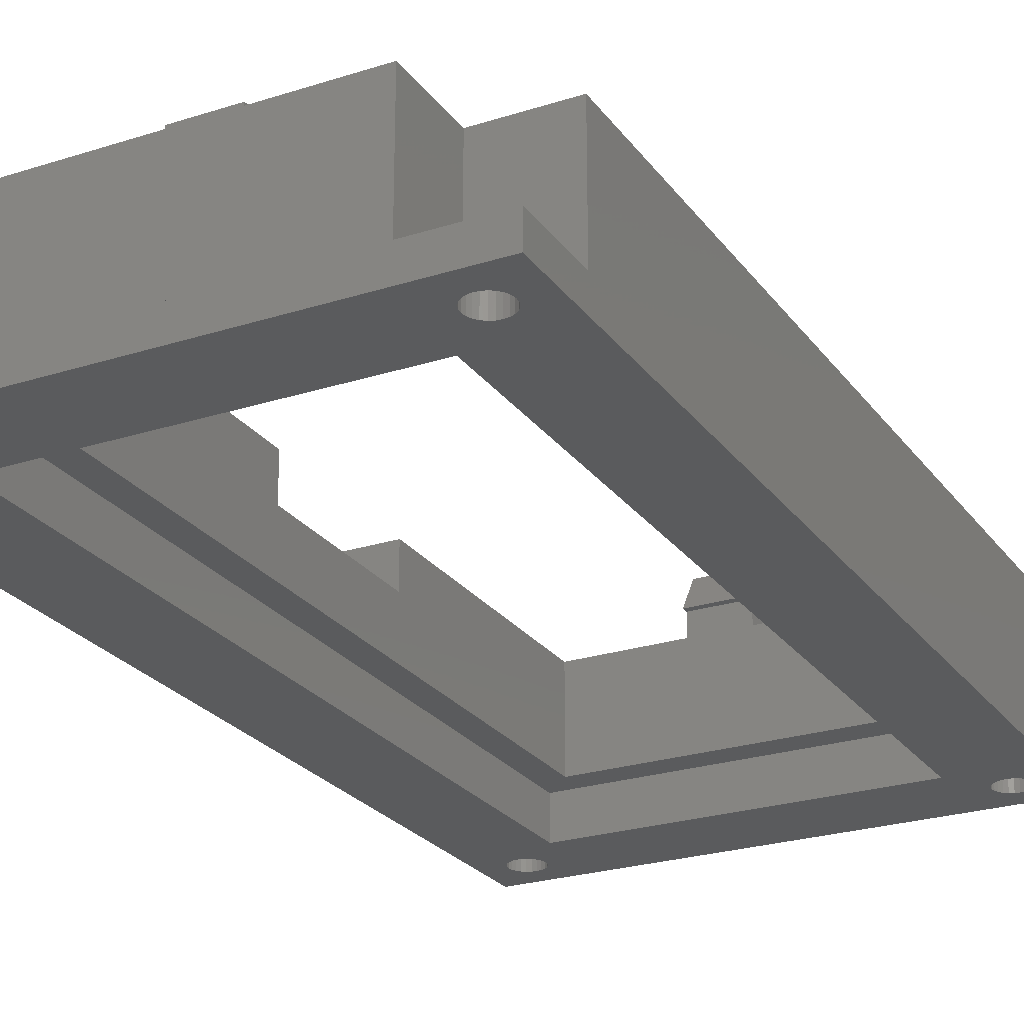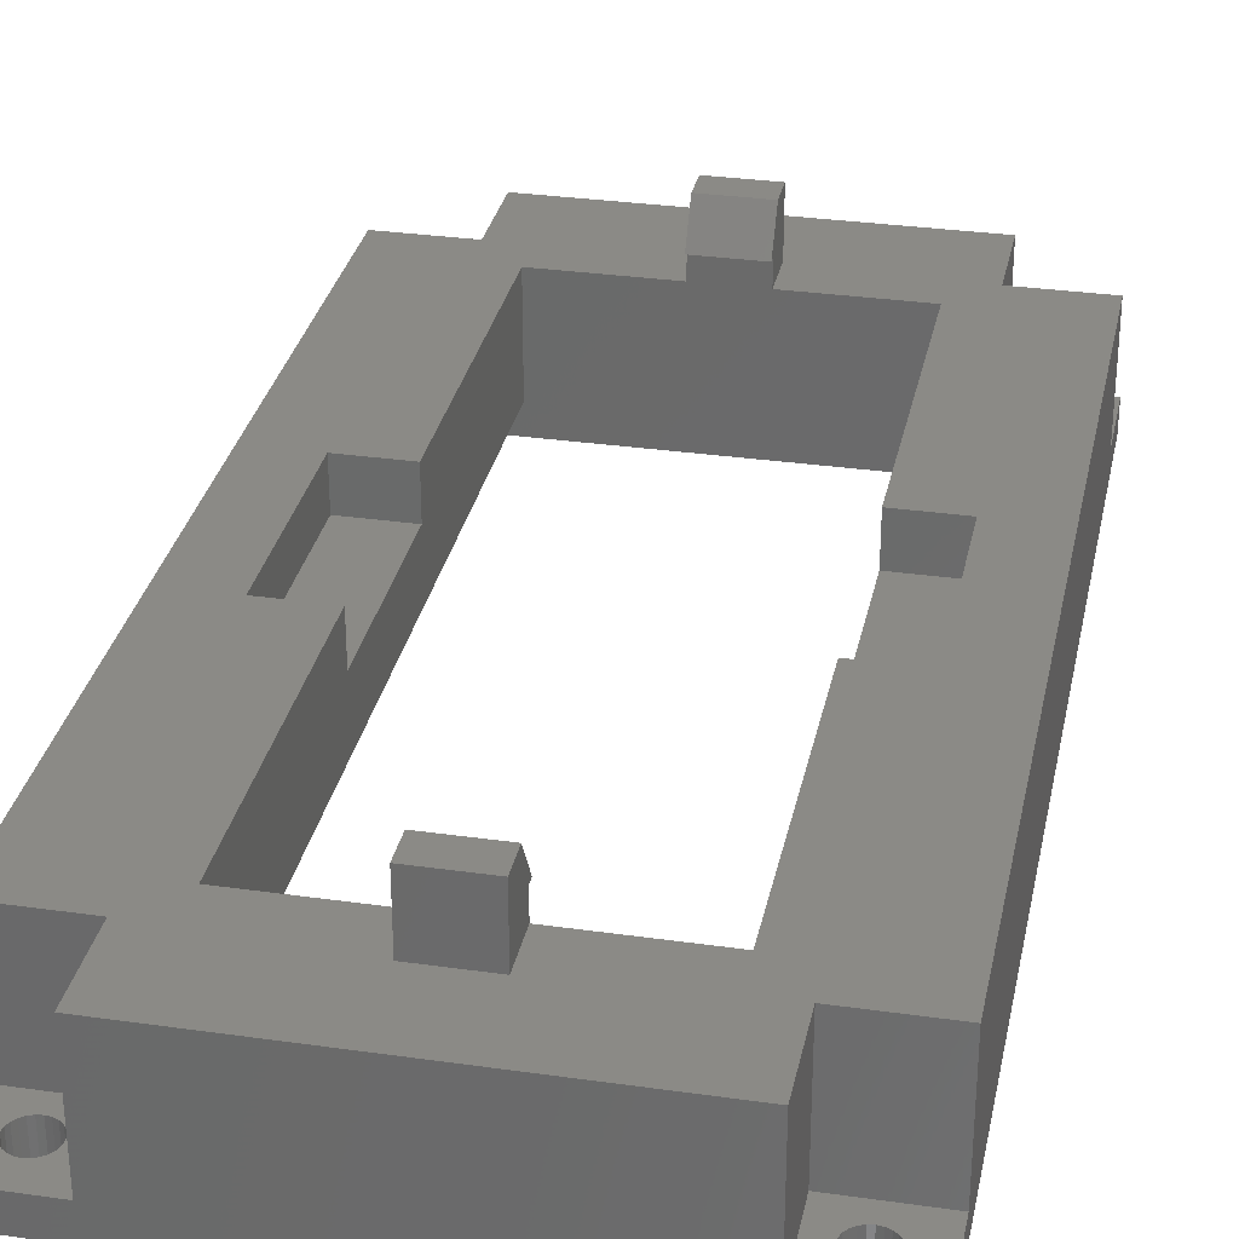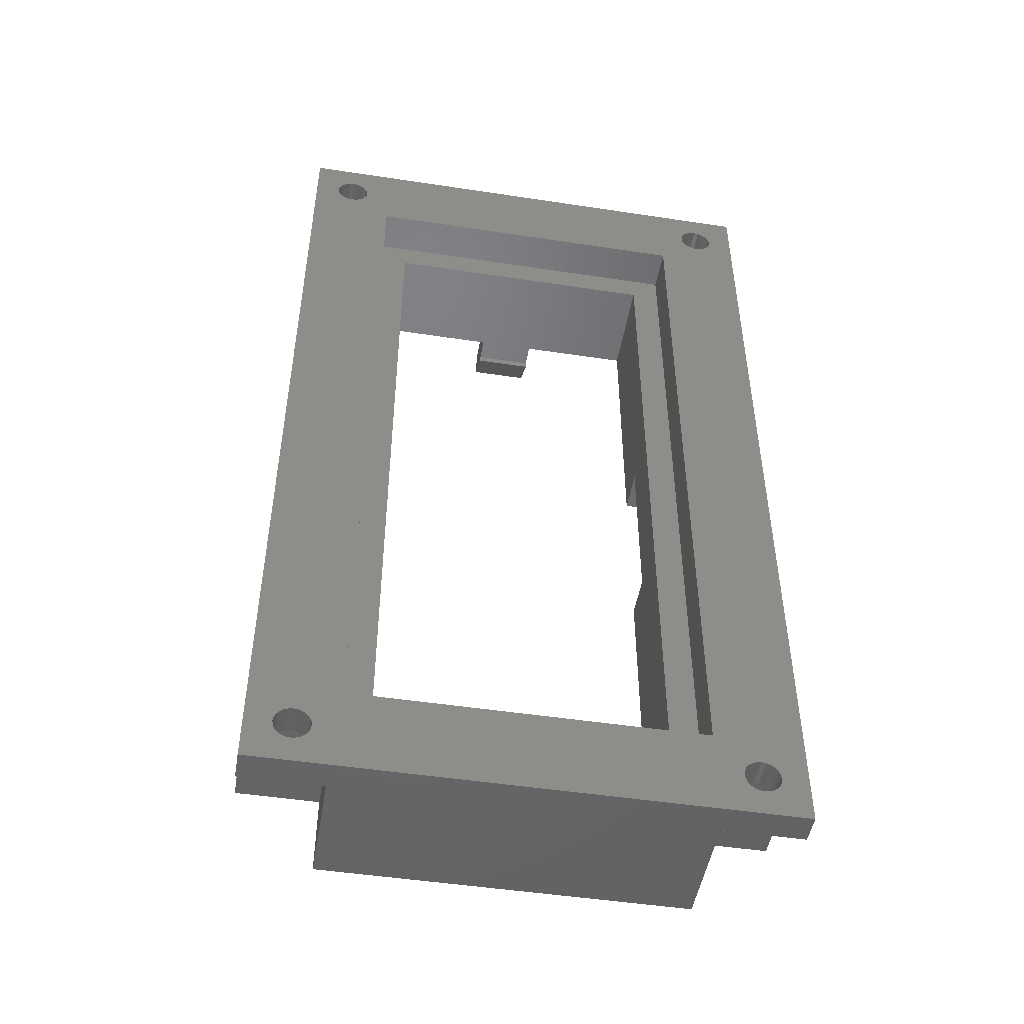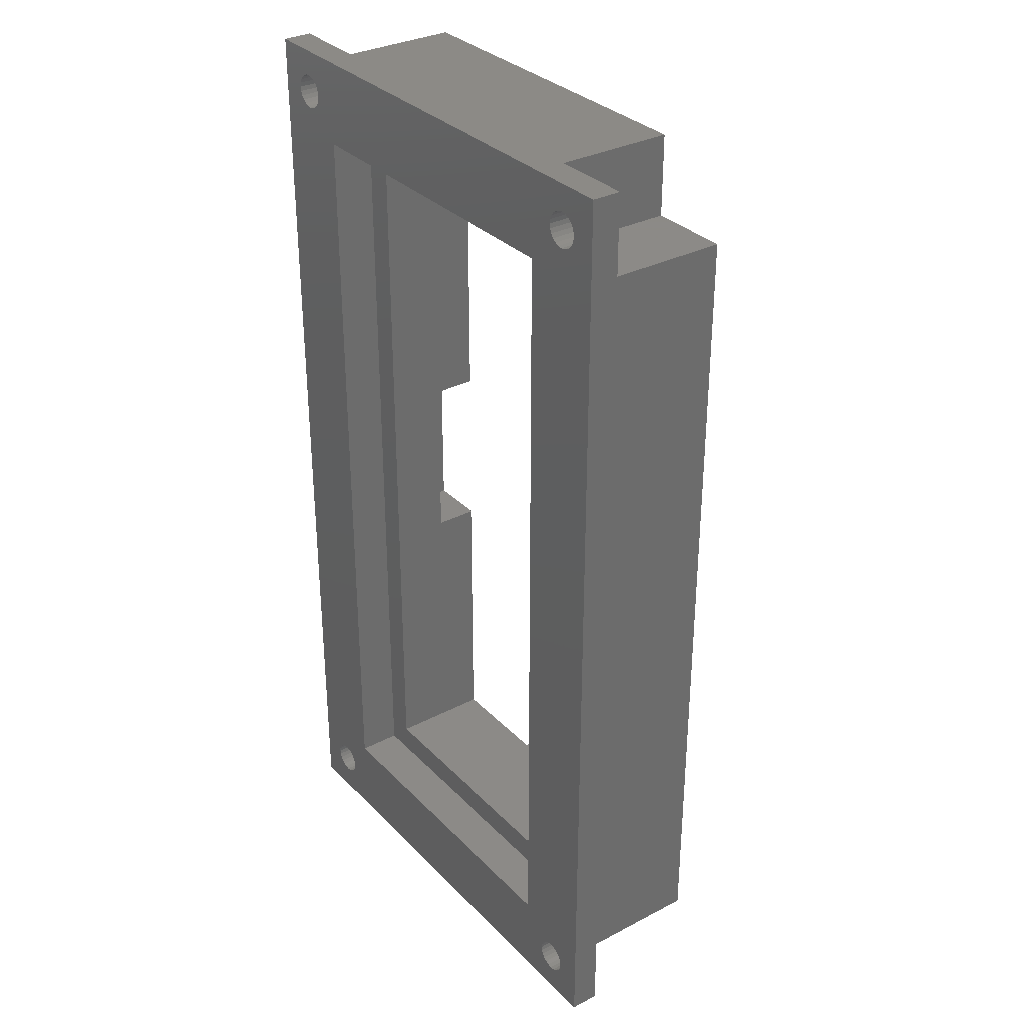
<metadata>
{"format":"stl","ext":"stl","renderer":"f3d","projection":"perspective","resolution":1024,"background":"white","views":[{"elev":-24.9,"azim":-152.5,"up":"+Z"},{"elev":31.0,"azim":-168.5,"up":"+Z"},{"elev":-48.9,"azim":170.4,"up":"+Y"},{"elev":32.2,"azim":-126.0,"up":"+Y"}]}
</metadata>
<code>
# stl→obj: 280 verts, 580 faces
v -2 -2 1
v 21.5 -2 -2
v -2 -2 -2
v 21.5 -2 1
v 19.5 50.5 8
v 19.5 31.25 5
v 19.5 31.25 8
v 19.5 19.25 8
v 19.5 0 1
v 19.5 -4.023e-22 8
v 19.5 19.25 5
v 19.5 50.5 1
v 0 50.5 1
v 1.996e-17 19.25 5
v 0 0 1
v 1.996e-17 31.25 5
v 1.996e-17 31.25 8
v 1.996e-17 50.5 8
v 1.996e-17 19.25 8
v 1.996e-17 -4.023e-22 8
v 21.5 52.5 -2
v 21.5 52.5 1
v -2 52.5 -2
v -2 52.5 1
v 27.5 58.5 -2
v 27.5 -8 0
v 27.5 -8 -2
v 27.5 -2.5 0
v 27.5 -2.5 8
v 27.5 53 3.525e-16
v 27.5 58.5 0
v 27.5 53 8
v -8 -8 -2
v -2.5 -8 -1.762e-16
v 22 -8 0
v -2.5 -8 8
v 22 -8 8
v -8 -8 0
v -8 58.5 0
v -8 58.5 -2
v -2.493 58.5 6.471e-17
v 22 58.5 3.525e-16
v -2.493 58.5 8
v 22 58.5 8
v -8 53 8
v -8 -2.5 -1.747e-16
v -8 -2.5 8
v -8 53 3.457e-17
v -6.159 55.19 -2
v -6.2 -5 -2
v -6.2 55.5 -2
v -6.159 -4.689 -2
v -6.039 -4.4 -2
v -6.039 54.9 -2
v -5.849 -4.151 -2
v -5.849 54.65 -2
v -5.6 -3.961 -2
v -5.6 54.46 -2
v -5.311 -3.841 -2
v -5.311 54.34 -2
v -5 -3.8 -2
v -5 54.3 -2
v -4.689 -3.841 -2
v -4.689 54.34 -2
v -4.4 -3.961 -2
v -4.4 54.46 -2
v -4.151 -4.151 -2
v -4.151 54.65 -2
v -3.961 -4.4 -2
v -3.961 54.9 -2
v -3.841 -4.689 -2
v -3.841 55.19 -2
v -3.8 -5 -2
v -3.8 55.5 -2
v -6.159 55.81 -2
v -6.039 56.1 -2
v -5.849 56.35 -2
v -5.6 56.54 -2
v -5.311 56.66 -2
v -5 56.7 -2
v -4.689 56.66 -2
v -4.4 56.54 -2
v -4.151 56.35 -2
v -3.961 56.1 -2
v -3.841 55.81 -2
v 23.9 56.54 -2
v 23.65 56.35 -2
v 23.46 56.1 -2
v 23.34 55.81 -2
v 23.3 55.5 -2
v 24.19 56.66 -2
v 24.5 56.7 -2
v 24.81 56.66 -2
v 25.1 56.54 -2
v 25.35 56.35 -2
v 25.54 56.1 -2
v 25.66 55.81 -2
v 25.7 55.5 -2
v 25.7 -5 -2
v -5 -6.2 -2
v -5.311 -6.159 -2
v -5.6 -6.039 -2
v -5.849 -5.849 -2
v -6.039 -5.6 -2
v -6.159 -5.311 -2
v -4.689 -6.159 -2
v -4.4 -6.039 -2
v -4.151 -5.849 -2
v -3.961 -5.6 -2
v -3.841 -5.311 -2
v 23.9 -6.039 -2
v 23.65 -5.849 -2
v 23.46 -5.6 -2
v 23.34 -5.311 -2
v 23.3 -5 -2
v 24.19 -6.159 -2
v 24.5 -6.2 -2
v 24.81 -6.159 -2
v 25.1 -6.039 -2
v 25.35 -5.849 -2
v 25.54 -5.6 -2
v 25.66 -5.311 -2
v 23.34 55.19 -2
v 23.34 -4.689 -2
v 23.46 54.9 -2
v 23.46 -4.4 -2
v 23.65 54.65 -2
v 23.65 -4.151 -2
v 23.9 54.46 -2
v 23.9 -3.961 -2
v 24.19 54.34 -2
v 24.19 -3.841 -2
v 24.5 54.3 -2
v 24.5 -3.8 -2
v 24.81 54.34 -2
v 24.81 -3.841 -2
v 25.1 54.46 -2
v 25.1 -3.961 -2
v 25.35 54.65 -2
v 25.35 -4.151 -2
v 25.54 54.9 -2
v 25.54 -4.4 -2
v 25.66 55.19 -2
v 25.66 -4.689 -2
v -5.849 -5.849 -7.05e-16
v -5.6 -6.039 -7.05e-16
v -6.039 -5.6 -7.05e-16
v -6.159 -5.311 -7.05e-16
v -6.2 -5 -7.05e-16
v -6.159 -4.689 -7.05e-16
v -6.039 -4.4 -7.05e-16
v -5.849 -4.151 -7.05e-16
v -5.6 -3.961 -7.05e-16
v -5.311 -3.841 -7.05e-16
v -5 -3.8 -7.05e-16
v -4.689 -3.841 -7.05e-16
v -4.4 -3.961 -7.05e-16
v -4.151 -4.151 -7.05e-16
v -3.961 -4.4 -7.05e-16
v -3.841 -4.689 -7.05e-16
v -3.8 -5 -7.05e-16
v -3.841 -5.311 -7.05e-16
v -3.961 -5.6 -7.05e-16
v -4.151 -5.849 -7.05e-16
v -4.4 -6.039 -7.05e-16
v -4.689 -6.159 -7.05e-16
v -5 -6.2 -7.05e-16
v -5.311 -6.159 -7.05e-16
v 23.46 -4.4 0
v 23.65 -4.151 0
v 23.9 -3.961 0
v 24.19 -3.841 0
v 24.5 -3.8 0
v 24.81 -3.841 0
v 25.1 -3.961 0
v 25.35 -4.151 0
v 25.54 -4.4 0
v 25.66 -4.689 0
v 25.7 -5 0
v 25.66 -5.311 0
v 25.54 -5.6 0
v 25.35 -5.849 0
v 25.1 -6.039 0
v 24.81 -6.159 0
v 24.5 -6.2 0
v 24.19 -6.159 0
v 23.9 -6.039 0
v 23.65 -5.849 0
v 23.46 -5.6 0
v 23.34 -5.311 0
v 23.3 -5 0
v 23.34 -4.689 0
v 23.65 54.65 1.41e-15
v 23.9 54.46 1.41e-15
v 23.46 54.9 1.41e-15
v 23.34 55.19 1.41e-15
v 23.3 55.5 1.41e-15
v 23.34 55.81 1.41e-15
v 23.46 56.1 1.41e-15
v 23.65 56.35 1.41e-15
v 23.9 56.54 1.41e-15
v 24.19 56.66 1.41e-15
v 24.5 56.7 1.41e-15
v 24.81 56.66 1.41e-15
v 25.1 56.54 1.41e-15
v 25.35 56.35 1.41e-15
v 25.54 56.1 1.41e-15
v 25.66 55.81 1.41e-15
v 25.7 55.5 1.41e-15
v 25.66 55.19 1.41e-15
v 25.54 54.9 1.41e-15
v 25.35 54.65 1.41e-15
v 25.1 54.46 1.41e-15
v 24.81 54.34 1.41e-15
v 24.5 54.3 1.41e-15
v 24.19 54.34 1.41e-15
v -3.961 54.9 1.762e-16
v -4.151 54.65 1.762e-16
v -4.4 54.46 1.762e-16
v -4.689 54.34 1.762e-16
v -5 54.3 1.762e-16
v -5.311 54.34 1.762e-16
v -5.6 54.46 1.762e-16
v -5.849 54.65 1.762e-16
v -6.039 54.9 1.762e-16
v -6.159 55.19 1.762e-16
v -6.2 55.5 1.762e-16
v -6.159 55.81 1.762e-16
v -6.039 56.1 1.762e-16
v -5.849 56.35 1.762e-16
v -5.6 56.54 1.762e-16
v -5.311 56.66 1.762e-16
v -5 56.7 1.762e-16
v -4.689 56.66 1.762e-16
v -4.4 56.54 1.762e-16
v -4.151 56.35 1.762e-16
v -3.961 56.1 1.762e-16
v -3.841 55.81 1.762e-16
v -3.8 55.5 1.762e-16
v -3.841 55.19 1.762e-16
v 22 -2.5 0
v 22 53 1.41e-15
v -2.5 53 1.476e-16
v -2.5 -2.5 -7.05e-16
v 22 53 8
v 22 -2.5 8
v -2.5 -2.5 8
v -2.5 53 8
v 11.75 53.5 8
v 11.75 50.5 8
v 7.75 -3 8
v 11.75 -3 8
v 11.75 -4.023e-22 8
v 23.5 19.25 8
v 23.5 31.25 8
v -3.9 31.25 8
v -3.9 19.25 8
v 7.75 53.5 8
v 7.75 50.5 8
v 7.75 -4.023e-22 8
v 11.75 50.5 9.6
v 11.75 51.5 12
v 11.75 53.5 12
v 11.75 50 9.6
v 7.75 53.5 12
v 7.75 51.5 12
v 7.75 50.5 9.6
v 7.75 50 9.6
v 11.75 -3 12
v 7.75 -1 12
v 7.75 -3 12
v 11.75 -1 12
v 7.75 -1.236e-22 9.6
v 7.75 0.5 9.6
v 11.75 1.552e-22 9.6
v 11.75 0.5 9.6
v 23.5 19.25 5
v 23.5 31.25 5
v -3.9 31.25 5
v -3.9 19.25 5
f 1 2 3
f 2 1 4
f 5 6 7
f 8 9 10
f 9 8 11
f 9 11 12
f 12 11 6
f 12 6 5
f 13 14 15
f 14 13 16
f 16 13 17
f 17 13 18
f 15 19 20
f 19 15 14
f 4 21 2
f 21 4 22
f 23 1 3
f 1 23 24
f 22 13 24
f 13 22 12
f 12 22 9
f 1 15 4
f 15 1 24
f 15 24 13
f 4 15 9
f 4 9 22
f 22 23 21
f 23 22 24
f 25 26 27
f 26 25 28
f 28 25 29
f 29 25 30
f 30 25 31
f 32 29 30
f 26 33 27
f 33 26 34
f 34 26 35
f 34 35 36
f 36 35 37
f 38 33 34
f 39 25 40
f 25 39 31
f 31 39 41
f 31 41 42
f 42 41 43
f 42 43 44
f 45 46 47
f 46 33 38
f 33 46 40
f 40 46 48
f 48 46 45
f 40 48 39
f 49 50 51
f 50 49 52
f 52 49 53
f 53 49 54
f 53 54 55
f 55 54 56
f 55 56 57
f 57 56 58
f 57 58 59
f 59 58 60
f 59 60 61
f 61 60 62
f 61 62 63
f 63 62 64
f 63 64 65
f 65 64 66
f 65 66 67
f 67 66 68
f 67 68 69
f 69 68 70
f 69 70 71
f 71 70 72
f 71 72 73
f 73 72 74
f 40 51 33
f 51 40 75
f 75 40 76
f 76 40 77
f 77 40 78
f 78 40 79
f 79 40 80
f 80 40 25
f 80 25 81
f 81 25 82
f 82 25 83
f 83 25 84
f 84 25 85
f 85 25 74
f 74 25 23
f 74 23 3
f 23 25 86
f 23 86 87
f 23 87 88
f 23 88 21
f 21 88 89
f 21 89 90
f 21 90 2
f 86 25 91
f 91 25 92
f 92 25 93
f 93 25 94
f 94 25 95
f 95 25 96
f 96 25 97
f 97 25 98
f 98 25 99
f 33 100 27
f 100 33 101
f 101 33 102
f 102 33 103
f 103 33 104
f 104 33 105
f 105 33 50
f 50 33 51
f 27 100 106
f 27 106 107
f 27 107 108
f 27 108 109
f 27 109 110
f 27 110 73
f 27 73 3
f 3 73 74
f 27 3 111
f 111 3 112
f 112 3 113
f 113 3 2
f 113 2 114
f 114 2 115
f 115 2 90
f 27 111 116
f 27 116 117
f 27 117 118
f 27 118 119
f 27 119 120
f 27 120 121
f 27 121 122
f 27 122 99
f 27 99 25
f 123 115 90
f 115 123 124
f 124 123 125
f 124 125 126
f 126 125 127
f 126 127 128
f 128 127 129
f 128 129 130
f 130 129 131
f 130 131 132
f 132 131 133
f 132 133 134
f 134 133 135
f 134 135 136
f 136 135 137
f 136 137 138
f 138 137 139
f 138 139 140
f 140 139 141
f 140 141 142
f 142 141 143
f 142 143 144
f 144 143 98
f 144 98 99
f 145 102 103
f 102 145 146
f 104 145 103
f 145 104 147
f 105 147 104
f 147 105 148
f 50 148 105
f 148 50 149
f 52 149 50
f 149 52 150
f 53 150 52
f 150 53 151
f 55 151 53
f 151 55 152
f 153 55 57
f 55 153 152
f 154 57 59
f 57 154 153
f 155 59 61
f 59 155 154
f 156 61 63
f 61 156 155
f 157 63 65
f 63 157 156
f 158 65 67
f 65 158 157
f 158 69 159
f 69 158 67
f 159 71 160
f 71 159 69
f 160 73 161
f 73 160 71
f 161 110 162
f 110 161 73
f 162 109 163
f 109 162 110
f 163 108 164
f 108 163 109
f 165 108 107
f 108 165 164
f 166 107 106
f 107 166 165
f 167 106 100
f 106 167 166
f 168 100 101
f 100 168 167
f 146 101 102
f 101 146 168
f 128 169 126
f 169 128 170
f 171 128 130
f 128 171 170
f 172 130 132
f 130 172 171
f 173 132 134
f 132 173 172
f 174 134 136
f 134 174 173
f 175 136 138
f 136 175 174
f 176 138 140
f 138 176 175
f 176 142 177
f 142 176 140
f 177 144 178
f 144 177 142
f 178 99 179
f 99 178 144
f 179 122 180
f 122 179 99
f 180 121 181
f 121 180 122
f 181 120 182
f 120 181 121
f 183 120 119
f 120 183 182
f 184 119 118
f 119 184 183
f 185 118 117
f 118 185 184
f 186 117 116
f 117 186 185
f 187 116 111
f 116 187 186
f 188 111 112
f 111 188 187
f 113 188 112
f 188 113 189
f 114 189 113
f 189 114 190
f 115 190 114
f 190 115 191
f 124 191 115
f 191 124 192
f 126 192 124
f 192 126 169
f 193 129 127
f 129 193 194
f 125 193 127
f 193 125 195
f 123 195 125
f 195 123 196
f 90 196 123
f 196 90 197
f 89 197 90
f 197 89 198
f 88 198 89
f 198 88 199
f 87 199 88
f 199 87 200
f 201 87 86
f 87 201 200
f 202 86 91
f 86 202 201
f 203 91 92
f 91 203 202
f 204 92 93
f 92 204 203
f 205 93 94
f 93 205 204
f 206 94 95
f 94 206 205
f 206 96 207
f 96 206 95
f 207 97 208
f 97 207 96
f 208 98 209
f 98 208 97
f 209 143 210
f 143 209 98
f 210 141 211
f 141 210 143
f 211 139 212
f 139 211 141
f 213 139 137
f 139 213 212
f 214 137 135
f 137 214 213
f 215 135 133
f 135 215 214
f 216 133 131
f 133 216 215
f 194 131 129
f 131 194 216
f 217 68 218
f 68 217 70
f 219 68 66
f 68 219 218
f 220 66 64
f 66 220 219
f 221 64 62
f 64 221 220
f 222 62 60
f 62 222 221
f 223 60 58
f 60 223 222
f 224 58 56
f 58 224 223
f 54 224 56
f 224 54 225
f 49 225 54
f 225 49 226
f 51 226 49
f 226 51 227
f 75 227 51
f 227 75 228
f 76 228 75
f 228 76 229
f 77 229 76
f 229 77 230
f 231 77 78
f 77 231 230
f 232 78 79
f 78 232 231
f 233 79 80
f 79 233 232
f 234 80 81
f 80 234 233
f 235 81 82
f 81 235 234
f 236 82 83
f 82 236 235
f 236 84 237
f 84 236 83
f 237 85 238
f 85 237 84
f 238 74 239
f 74 238 85
f 239 72 240
f 72 239 74
f 240 70 217
f 70 240 72
f 35 189 241
f 189 35 188
f 188 35 187
f 187 35 26
f 241 189 190
f 241 190 191
f 187 26 186
f 186 26 185
f 185 26 184
f 184 26 183
f 183 26 182
f 182 26 181
f 181 26 180
f 180 26 179
f 241 172 28
f 172 241 171
f 171 241 170
f 170 241 169
f 169 241 192
f 192 241 191
f 28 172 173
f 28 173 174
f 28 174 175
f 28 175 176
f 28 176 177
f 28 177 178
f 28 178 179
f 28 179 26
f 242 196 42
f 196 242 195
f 195 242 193
f 193 242 194
f 194 242 216
f 216 242 30
f 42 196 197
f 216 30 215
f 215 30 214
f 214 30 213
f 213 30 212
f 212 30 211
f 211 30 210
f 210 30 209
f 42 201 31
f 201 42 200
f 200 42 199
f 199 42 198
f 198 42 197
f 31 201 202
f 31 202 203
f 31 203 204
f 31 204 205
f 31 205 206
f 31 206 207
f 31 207 208
f 31 208 209
f 31 209 30
f 48 225 39
f 225 48 224
f 224 48 223
f 223 48 243
f 39 225 226
f 39 226 227
f 223 243 222
f 222 243 221
f 221 243 220
f 220 243 219
f 219 243 218
f 218 243 217
f 217 243 240
f 240 243 239
f 39 231 41
f 231 39 230
f 230 39 229
f 229 39 228
f 228 39 227
f 41 231 232
f 41 232 233
f 41 233 234
f 41 234 235
f 41 235 236
f 41 236 237
f 41 237 238
f 41 238 239
f 41 239 243
f 38 147 46
f 147 38 145
f 145 38 146
f 146 38 34
f 46 147 148
f 46 148 149
f 146 34 168
f 168 34 167
f 167 34 166
f 166 34 165
f 165 34 164
f 164 34 163
f 163 34 162
f 162 34 161
f 46 153 244
f 153 46 152
f 152 46 151
f 151 46 150
f 150 46 149
f 244 153 154
f 244 154 155
f 244 155 156
f 244 156 157
f 244 157 158
f 244 158 159
f 244 159 160
f 244 160 161
f 244 161 34
f 242 32 30
f 32 242 245
f 29 241 28
f 241 29 246
f 42 245 242
f 245 42 44
f 247 46 244
f 46 247 47
f 45 243 48
f 243 45 248
f 247 34 36
f 34 247 244
f 241 37 35
f 37 241 246
f 43 243 248
f 243 43 41
f 5 249 250
f 37 247 36
f 247 37 251
f 247 251 20
f 251 37 252
f 252 37 253
f 253 37 10
f 10 37 8
f 8 37 246
f 8 246 254
f 254 246 29
f 254 29 255
f 255 5 7
f 5 255 245
f 245 255 32
f 32 255 29
f 45 256 248
f 256 45 257
f 248 256 17
f 248 17 43
f 43 17 18
f 43 18 258
f 43 258 44
f 258 18 259
f 44 258 249
f 44 249 5
f 44 5 245
f 260 20 251
f 247 45 47
f 45 247 257
f 257 247 19
f 19 247 20
f 249 261 250
f 261 249 262
f 262 249 263
f 262 264 261
f 265 249 258
f 249 265 263
f 266 267 268
f 267 266 259
f 259 266 258
f 258 266 265
f 5 13 12
f 13 5 18
f 18 5 250
f 18 250 259
f 250 258 259
f 258 250 249
f 261 259 250
f 259 261 267
f 262 268 264
f 268 262 266
f 261 268 267
f 268 261 264
f 262 265 266
f 265 262 263
f 269 270 271
f 270 269 272
f 270 251 271
f 251 270 260
f 260 270 273
f 273 270 274
f 269 251 252
f 251 269 271
f 253 269 252
f 269 253 272
f 272 253 275
f 272 275 276
f 20 9 15
f 9 20 10
f 10 20 260
f 10 260 253
f 252 260 251
f 260 252 253
f 273 253 260
f 253 273 275
f 270 276 274
f 276 270 272
f 276 273 274
f 273 276 275
f 277 6 11
f 6 277 278
f 8 277 11
f 277 8 254
f 255 277 254
f 277 255 278
f 255 6 278
f 6 255 7
f 14 279 280
f 279 14 16
f 17 279 16
f 279 17 256
f 279 257 280
f 257 279 256
f 257 14 280
f 14 257 19

</code>
